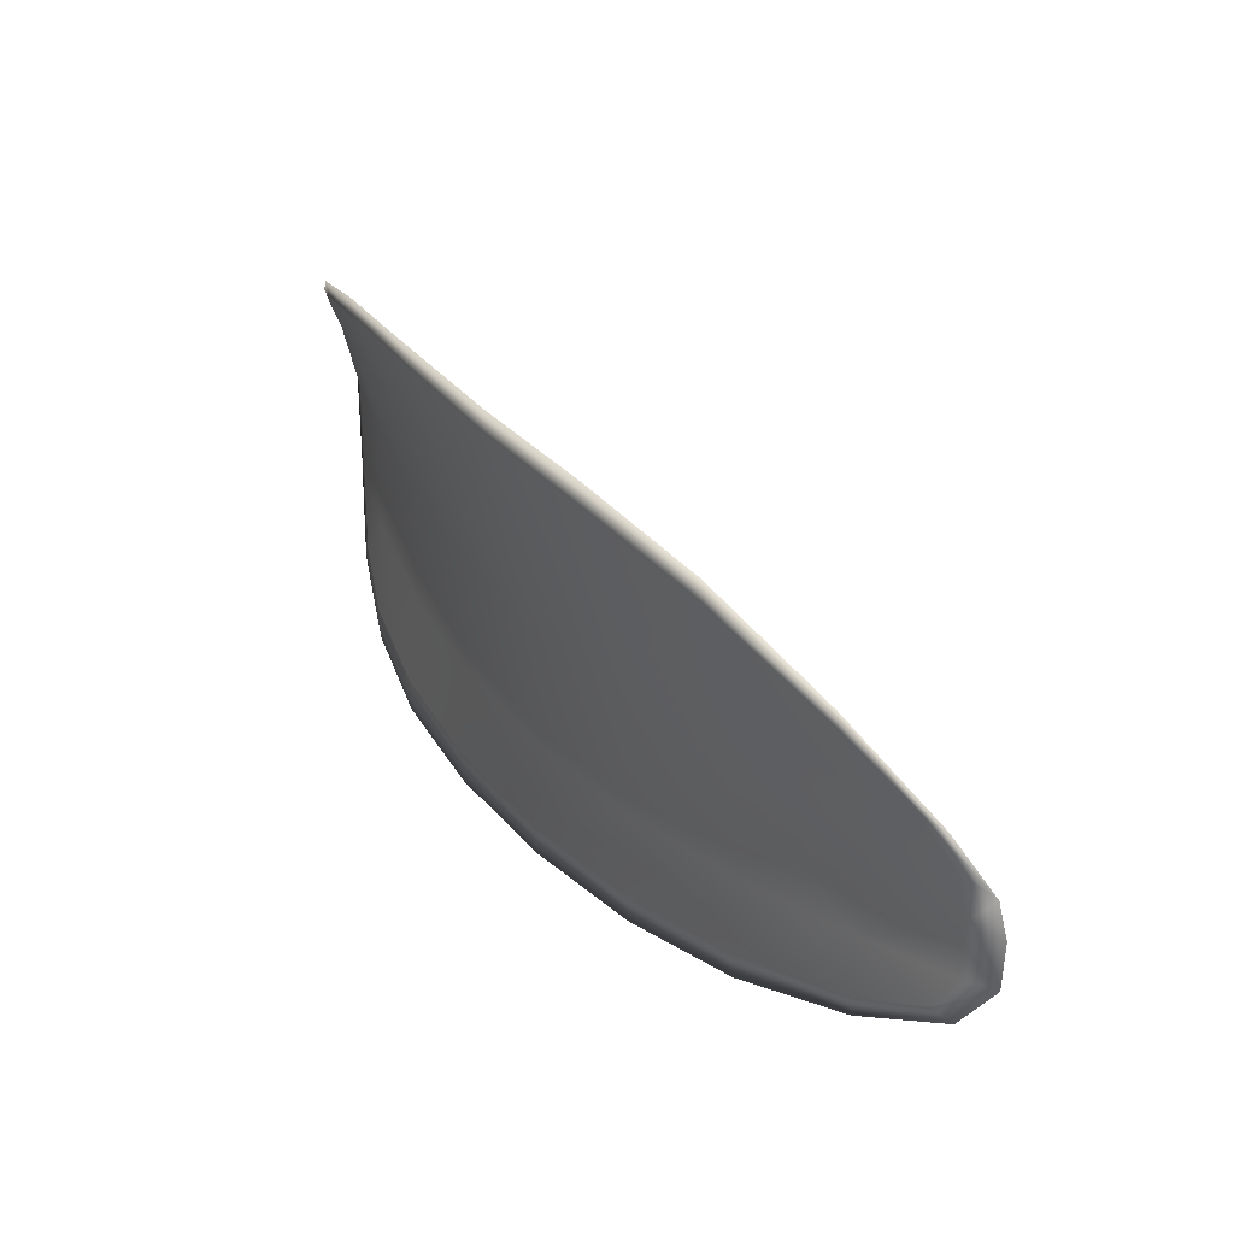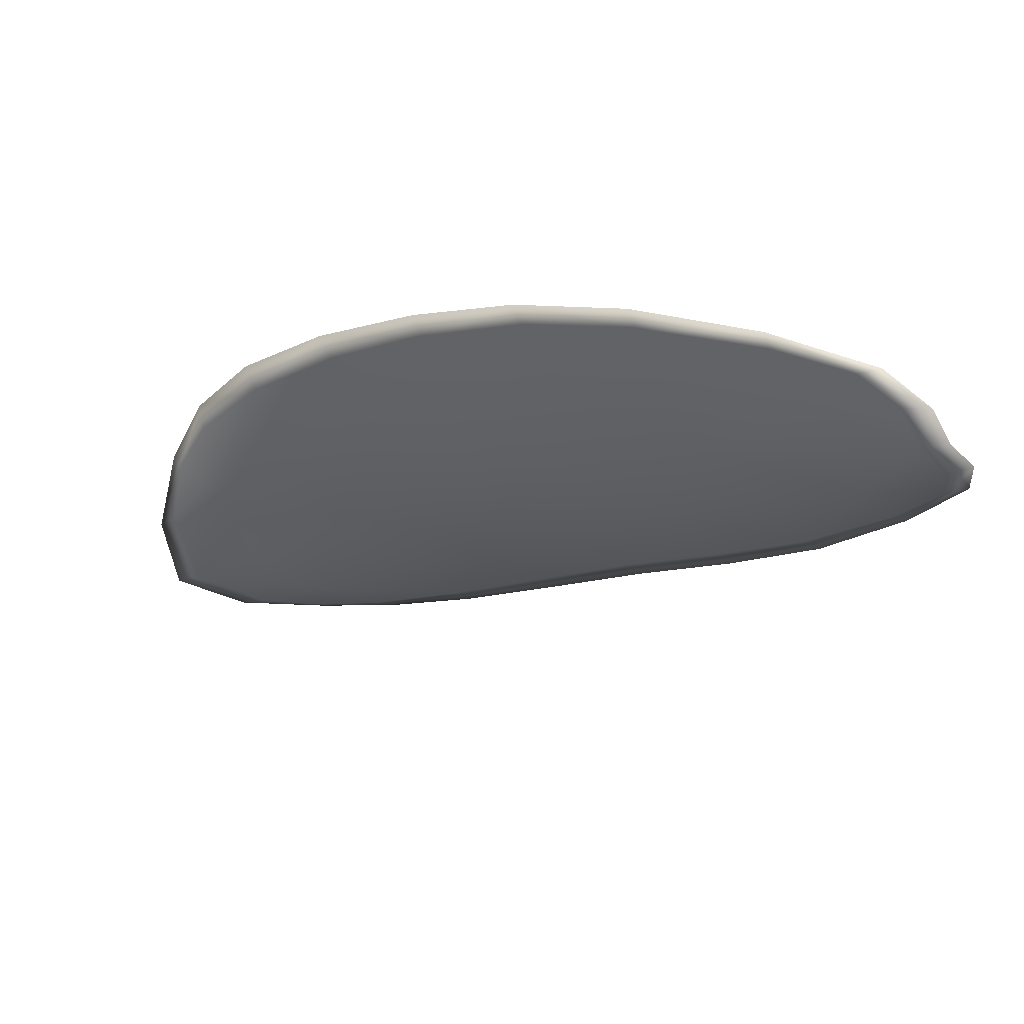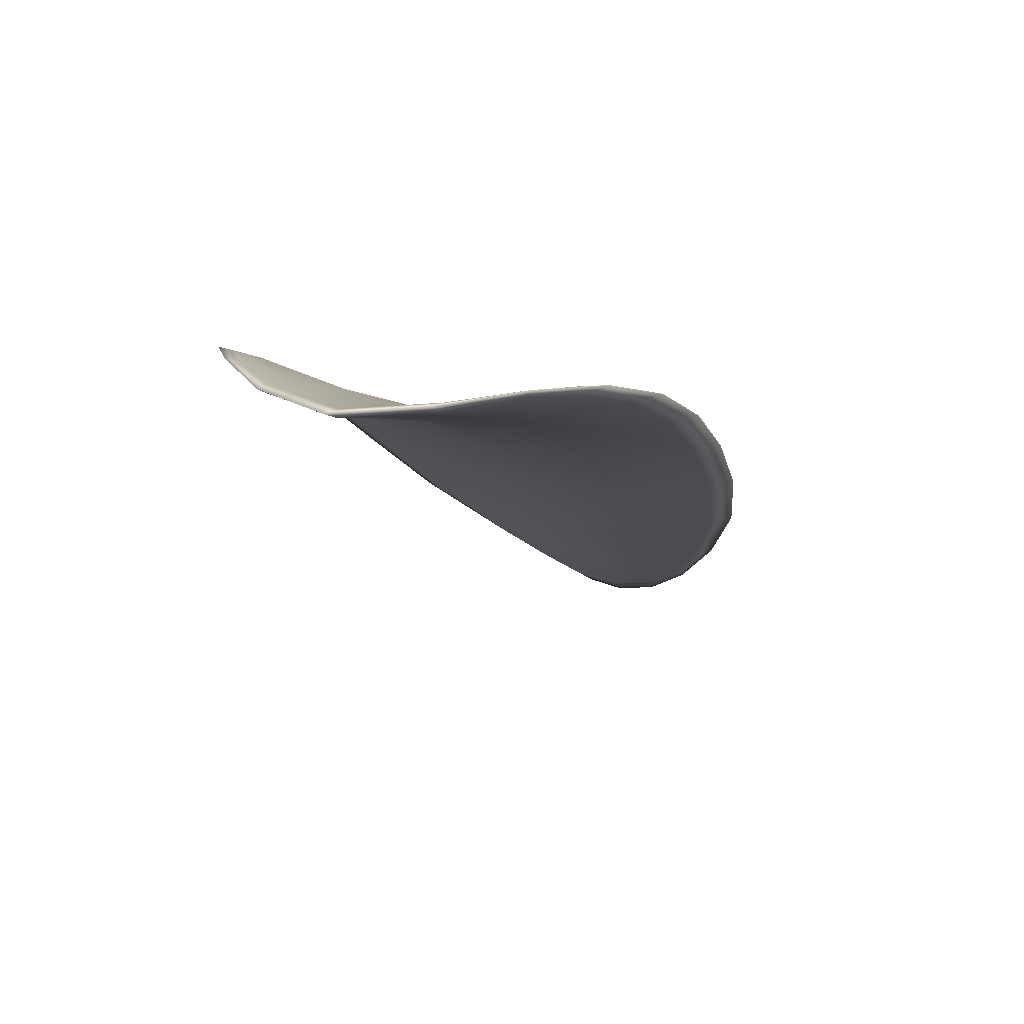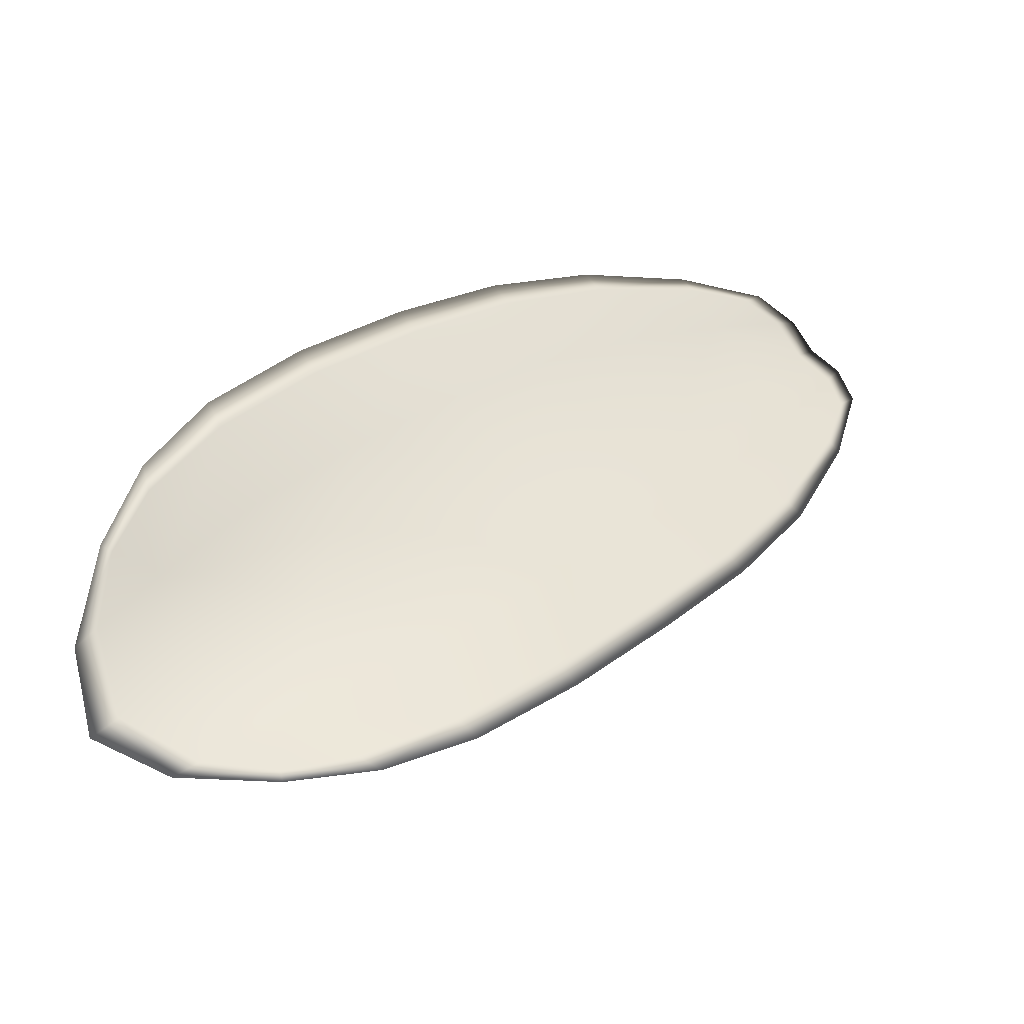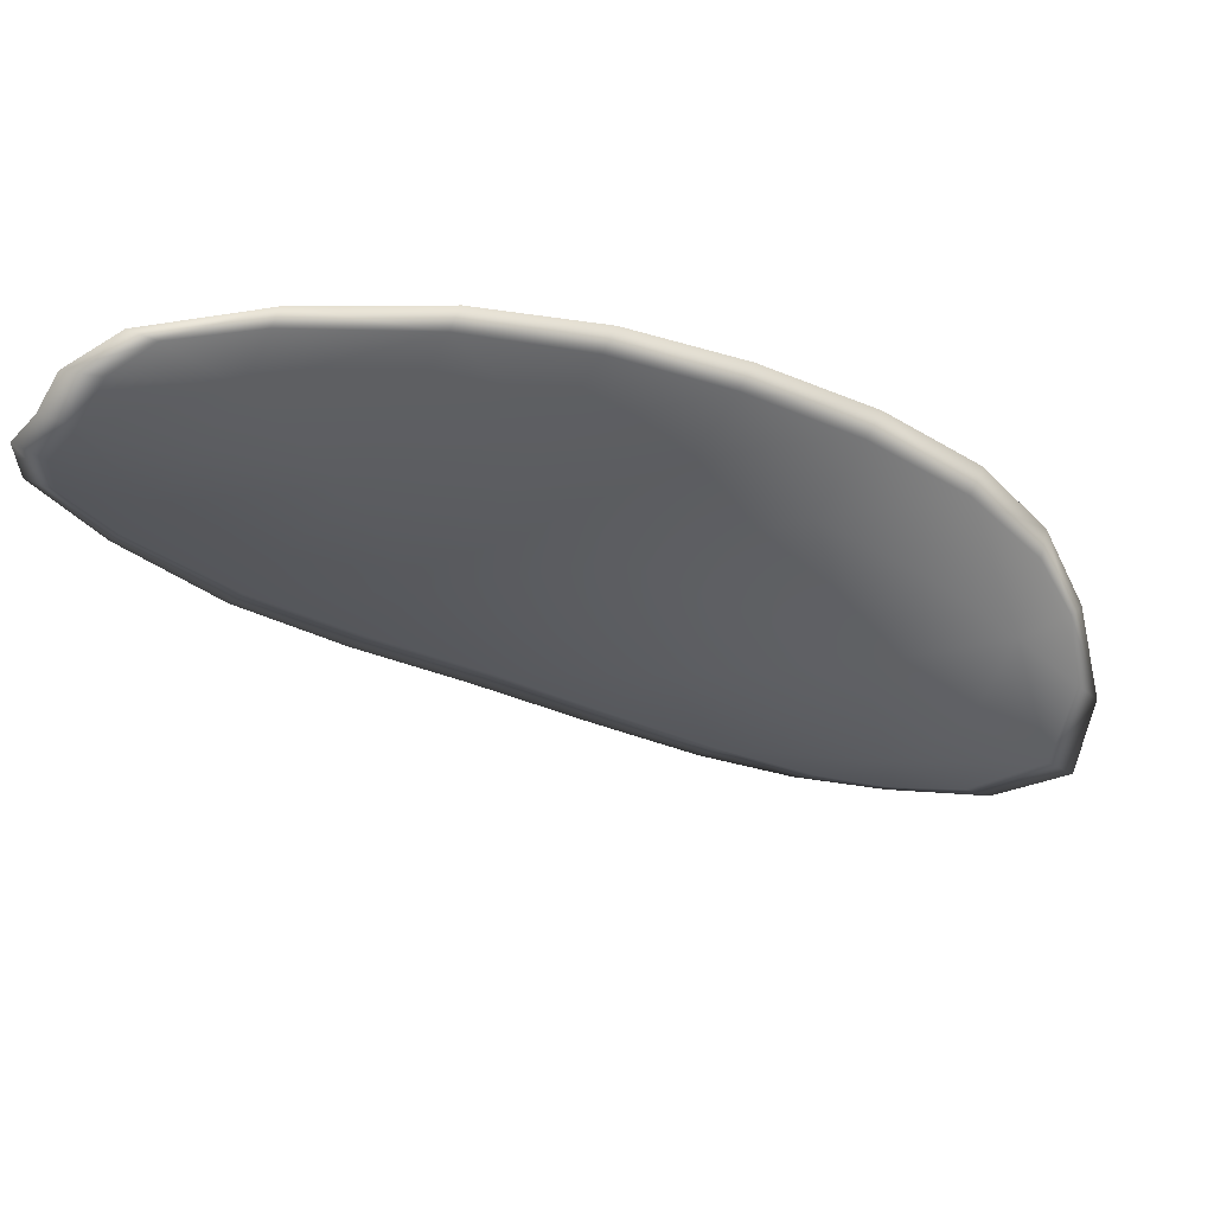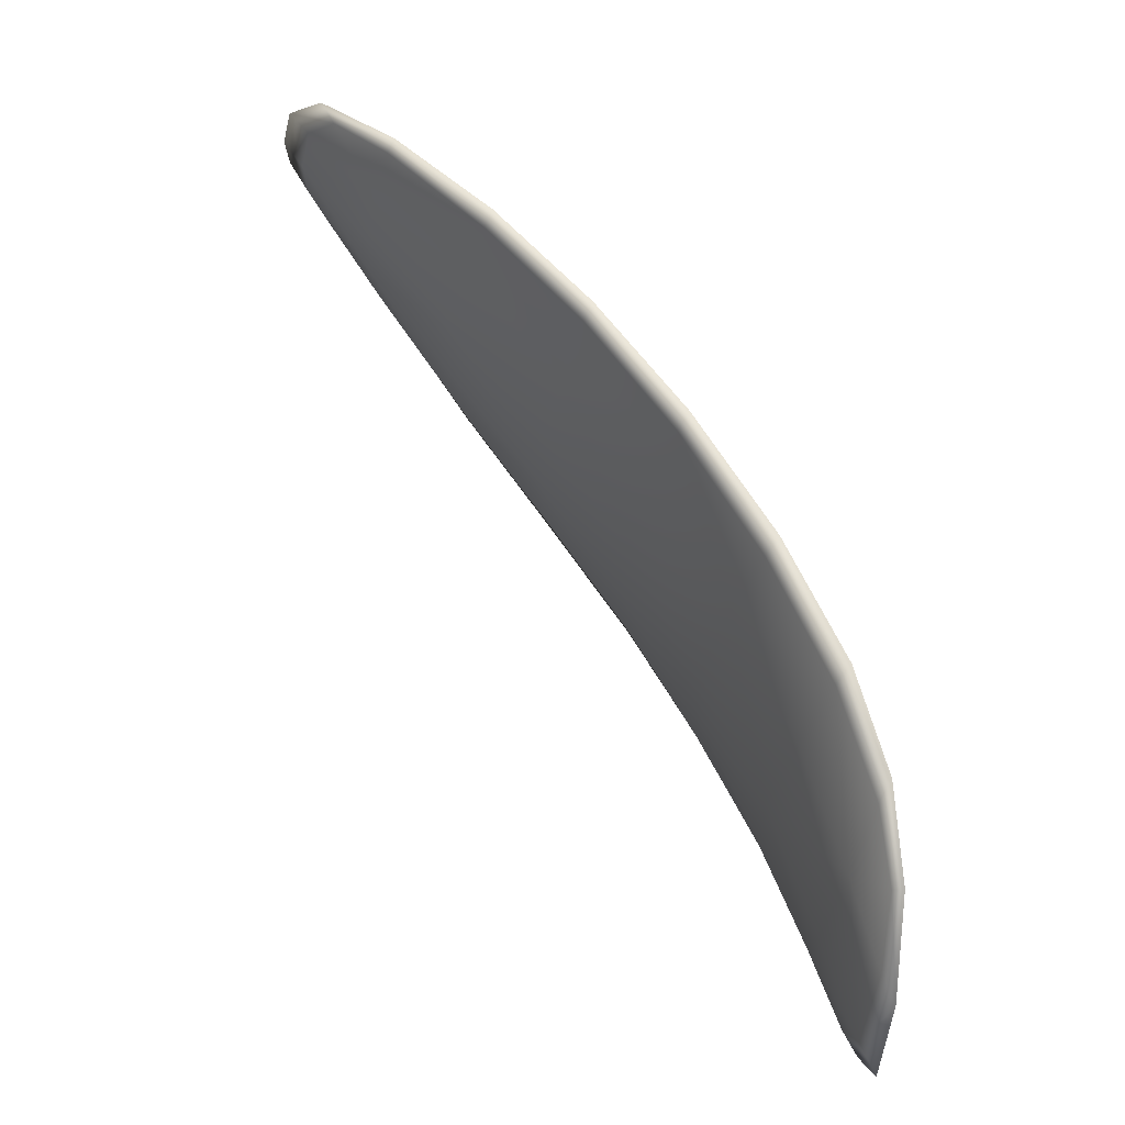
<metadata>
{"format":"obj","ext":"obj","renderer":"f3d","projection":"perspective","resolution":1024,"background":"white","views":[{"elev":67.2,"azim":-95.7,"up":"+Z"},{"elev":-51.4,"azim":-110.5,"up":"+Y"},{"elev":15.8,"azim":143.2,"up":"+Y"},{"elev":68.3,"azim":176.3,"up":"+Y"},{"elev":35.2,"azim":12.0,"up":"+Z"},{"elev":28.7,"azim":83.3,"up":"+Z"}]}
</metadata>
<code>
v -2.381 0.7756 -1.232
v -2.382 0.7753 -1.235
v -2.385 0.7745 -1.233
v -2.383 0.7749 -1.231
v -2.383 0.7753 -1.229
v -2.381 0.7759 -1.231
v -2.38 0.7761 -1.232
v -2.38 0.7759 -1.234
v -2.38 0.7757 -1.236
v -2.384 0.7755 -1.236
v -2.386 0.7757 -1.237
v -2.388 0.7751 -1.236
v -2.386 0.7748 -1.235
v -2.382 0.7758 -1.237
v -2.384 0.7759 -1.237
v -2.393 0.7708 -1.23
v -2.395 0.771 -1.231
v -2.397 0.7692 -1.229
v -2.396 0.7691 -1.228
v -2.394 0.769 -1.226
v -2.392 0.7708 -1.228
v -2.39 0.7723 -1.229
v -2.391 0.7724 -1.231
v -2.392 0.7726 -1.233
v -2.391 0.771 -1.226
v -2.393 0.7692 -1.224
v -2.392 0.7694 -1.223
v -2.39 0.7712 -1.224
v -2.387 0.7729 -1.225
v -2.388 0.7726 -1.227
v -2.386 0.7739 -1.229
v -2.387 0.7736 -1.231
v -2.385 0.7743 -1.227
v -2.389 0.7738 -1.233
v -2.39 0.774 -1.235
v -2.397 0.7672 -1.226
v -2.398 0.7674 -1.227
v -2.399 0.7663 -1.225
v -2.399 0.7658 -1.224
v -2.398 0.7657 -1.223
v -2.396 0.7671 -1.224
v -2.396 0.7673 -1.223
v -2.398 0.7659 -1.222
v -2.397 0.7664 -1.222
v -2.395 0.7675 -1.222
v -2.381 0.7753 -1.232
v -2.382 0.7751 -1.235
v -2.38 0.7755 -1.236
v -2.38 0.7758 -1.234
v -2.38 0.7759 -1.232
v -2.381 0.7758 -1.231
v -2.383 0.7752 -1.229
v -2.383 0.7747 -1.231
v -2.385 0.7743 -1.233
v -2.384 0.7752 -1.236
v -2.386 0.7756 -1.237
v -2.384 0.7758 -1.237
v -2.382 0.7757 -1.237
v -2.386 0.7745 -1.235
v -2.388 0.7749 -1.236
v -2.393 0.7706 -1.23
v -2.395 0.7708 -1.231
v -2.392 0.7725 -1.233
v -2.391 0.7722 -1.232
v -2.39 0.7721 -1.229
v -2.392 0.7705 -1.228
v -2.394 0.7688 -1.226
v -2.395 0.7689 -1.228
v -2.397 0.7691 -1.229
v -2.391 0.7708 -1.226
v -2.388 0.7724 -1.227
v -2.387 0.7727 -1.225
v -2.39 0.7711 -1.224
v -2.392 0.7693 -1.223
v -2.393 0.769 -1.224
v -2.386 0.7737 -1.229
v -2.387 0.7734 -1.231
v -2.385 0.7741 -1.227
v -2.389 0.7735 -1.233
v -2.39 0.7739 -1.235
v -2.397 0.767 -1.226
v -2.398 0.7672 -1.227
v -2.396 0.7669 -1.225
v -2.398 0.7655 -1.223
v -2.399 0.7656 -1.224
v -2.399 0.7662 -1.225
v -2.395 0.7671 -1.223
v -2.395 0.7674 -1.222
v -2.397 0.7663 -1.222
v -2.397 0.7657 -1.222
v -2.399 0.7674 -1.227
v -2.399 0.7659 -1.225
v -2.397 0.7692 -1.23
v -2.399 0.7662 -1.225
v -2.398 0.7653 -1.222
v -2.397 0.766 -1.222
v -2.399 0.7651 -1.223
v -2.397 0.7663 -1.222
v -2.381 0.776 -1.23
v -2.38 0.7761 -1.232
v -2.382 0.7754 -1.228
v -2.38 0.7759 -1.232
v -2.382 0.7759 -1.237
v -2.384 0.776 -1.238
v -2.38 0.7758 -1.236
v -2.384 0.7758 -1.237
v -2.386 0.7757 -1.237
v -2.388 0.7751 -1.237
v -2.399 0.7652 -1.224
v -2.395 0.7675 -1.222
v -2.392 0.7694 -1.222
v -2.379 0.776 -1.234
v -2.384 0.7743 -1.227
v -2.387 0.7729 -1.225
v -2.391 0.7741 -1.235
v -2.393 0.7726 -1.234
v -2.395 0.771 -1.232
v -2.389 0.7713 -1.223
f 1 2 3
f 1 3 4
f 1 4 5
f 1 5 6
f 1 6 7
f 1 7 8
f 1 8 9
f 1 9 2
f 10 11 12
f 10 12 13
f 10 13 3
f 10 3 2
f 10 2 9
f 10 9 14
f 10 14 15
f 10 15 11
f 16 17 18
f 16 18 19
f 16 19 20
f 16 20 21
f 16 21 22
f 16 22 23
f 16 23 24
f 16 24 17
f 25 21 20
f 25 20 26
f 25 26 27
f 25 27 28
f 25 28 29
f 25 29 30
f 25 30 22
f 25 22 21
f 31 32 22
f 31 22 30
f 31 30 29
f 31 29 33
f 31 33 5
f 31 5 4
f 31 4 3
f 31 3 32
f 34 35 24
f 34 24 23
f 34 23 22
f 34 22 32
f 34 32 3
f 34 3 13
f 34 13 12
f 34 12 35
f 36 37 38
f 36 38 39
f 36 39 40
f 36 40 41
f 36 41 20
f 36 20 19
f 36 19 18
f 36 18 37
f 42 41 40
f 42 40 43
f 42 43 44
f 42 44 45
f 42 45 27
f 42 27 26
f 42 26 20
f 42 20 41
f 46 47 48
f 46 48 49
f 46 49 50
f 46 50 51
f 46 51 52
f 46 52 53
f 46 53 54
f 46 54 47
f 55 56 57
f 55 57 58
f 55 58 48
f 55 48 47
f 55 47 54
f 55 54 59
f 55 59 60
f 55 60 56
f 61 62 63
f 61 63 64
f 61 64 65
f 61 65 66
f 61 66 67
f 61 67 68
f 61 68 69
f 61 69 62
f 70 66 65
f 70 65 71
f 70 71 72
f 70 72 73
f 70 73 74
f 70 74 75
f 70 75 67
f 70 67 66
f 76 77 54
f 76 54 53
f 76 53 52
f 76 52 78
f 76 78 72
f 76 72 71
f 76 71 65
f 76 65 77
f 79 80 60
f 79 60 59
f 79 59 54
f 79 54 77
f 79 77 65
f 79 65 64
f 79 64 63
f 79 63 80
f 81 82 69
f 81 69 68
f 81 68 67
f 81 67 83
f 81 83 84
f 81 84 85
f 81 85 86
f 81 86 82
f 87 83 67
f 87 67 75
f 87 75 74
f 87 74 88
f 87 88 89
f 87 89 90
f 87 90 84
f 87 84 83
f 91 92 38
f 91 38 37
f 91 37 18
f 91 18 93
f 91 93 69
f 91 69 82
f 91 82 94
f 91 94 92
f 95 96 44
f 95 44 43
f 95 43 40
f 95 40 97
f 95 97 84
f 95 84 90
f 95 90 98
f 95 98 96
f 99 100 7
f 99 7 6
f 99 6 5
f 99 5 101
f 99 101 52
f 99 52 51
f 99 51 102
f 99 102 100
f 103 104 15
f 103 15 14
f 103 14 9
f 103 9 105
f 103 105 48
f 103 48 58
f 103 58 106
f 103 106 104
f 107 108 12
f 107 12 11
f 107 11 15
f 107 15 104
f 107 104 106
f 107 106 56
f 107 56 60
f 107 60 108
f 109 97 40
f 109 40 39
f 109 39 38
f 109 38 92
f 109 92 94
f 109 94 85
f 109 85 84
f 109 84 97
f 110 111 27
f 110 27 45
f 110 45 44
f 110 44 96
f 110 96 98
f 110 98 88
f 110 88 74
f 110 74 111
f 112 105 9
f 112 9 8
f 112 8 7
f 112 7 100
f 112 100 102
f 112 102 49
f 112 49 48
f 112 48 105
f 113 101 5
f 113 5 33
f 113 33 29
f 113 29 114
f 113 114 72
f 113 72 78
f 113 78 52
f 113 52 101
f 115 116 24
f 115 24 35
f 115 35 12
f 115 12 108
f 115 108 60
f 115 60 80
f 115 80 63
f 115 63 116
f 117 93 18
f 117 18 17
f 117 17 24
f 117 24 116
f 117 116 63
f 117 63 62
f 117 62 69
f 117 69 93
f 118 114 29
f 118 29 28
f 118 28 27
f 118 27 111
f 118 111 74
f 118 74 73
f 118 73 72
f 118 72 114

</code>
